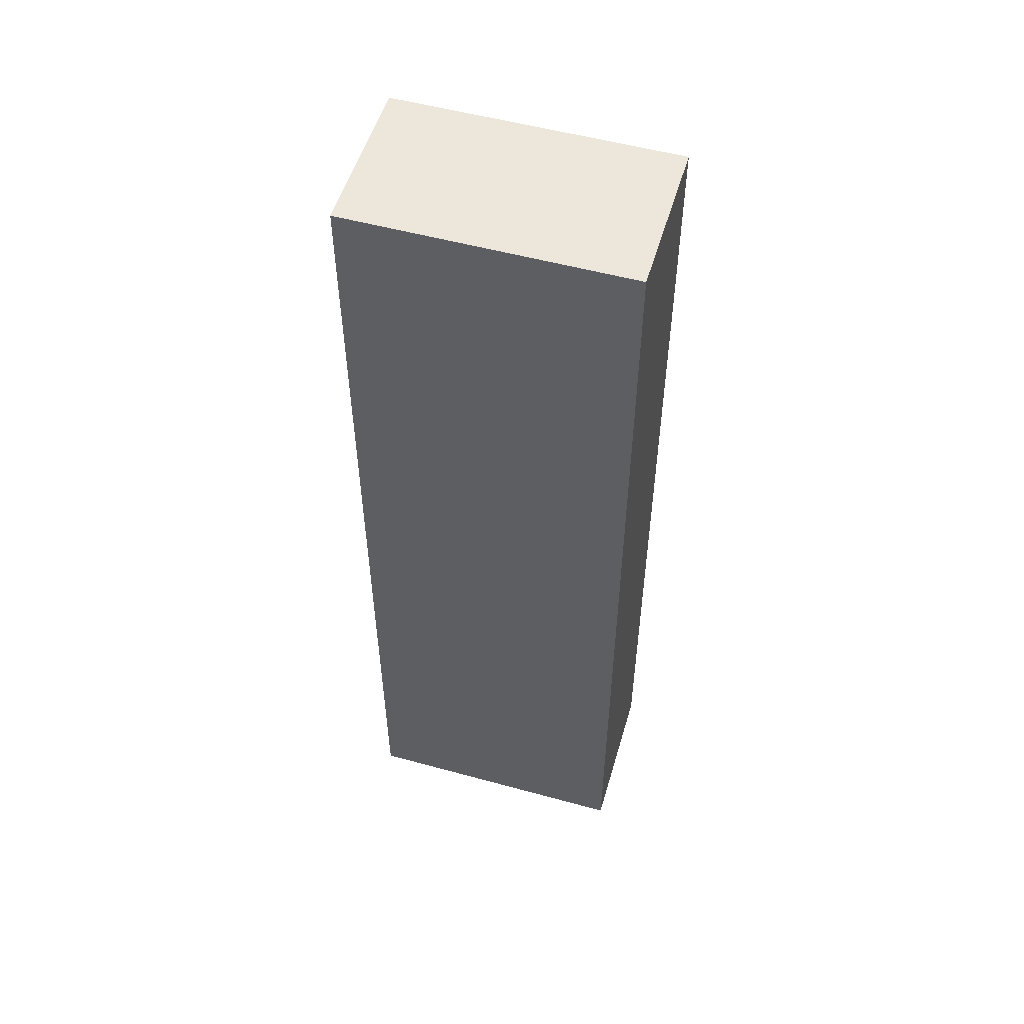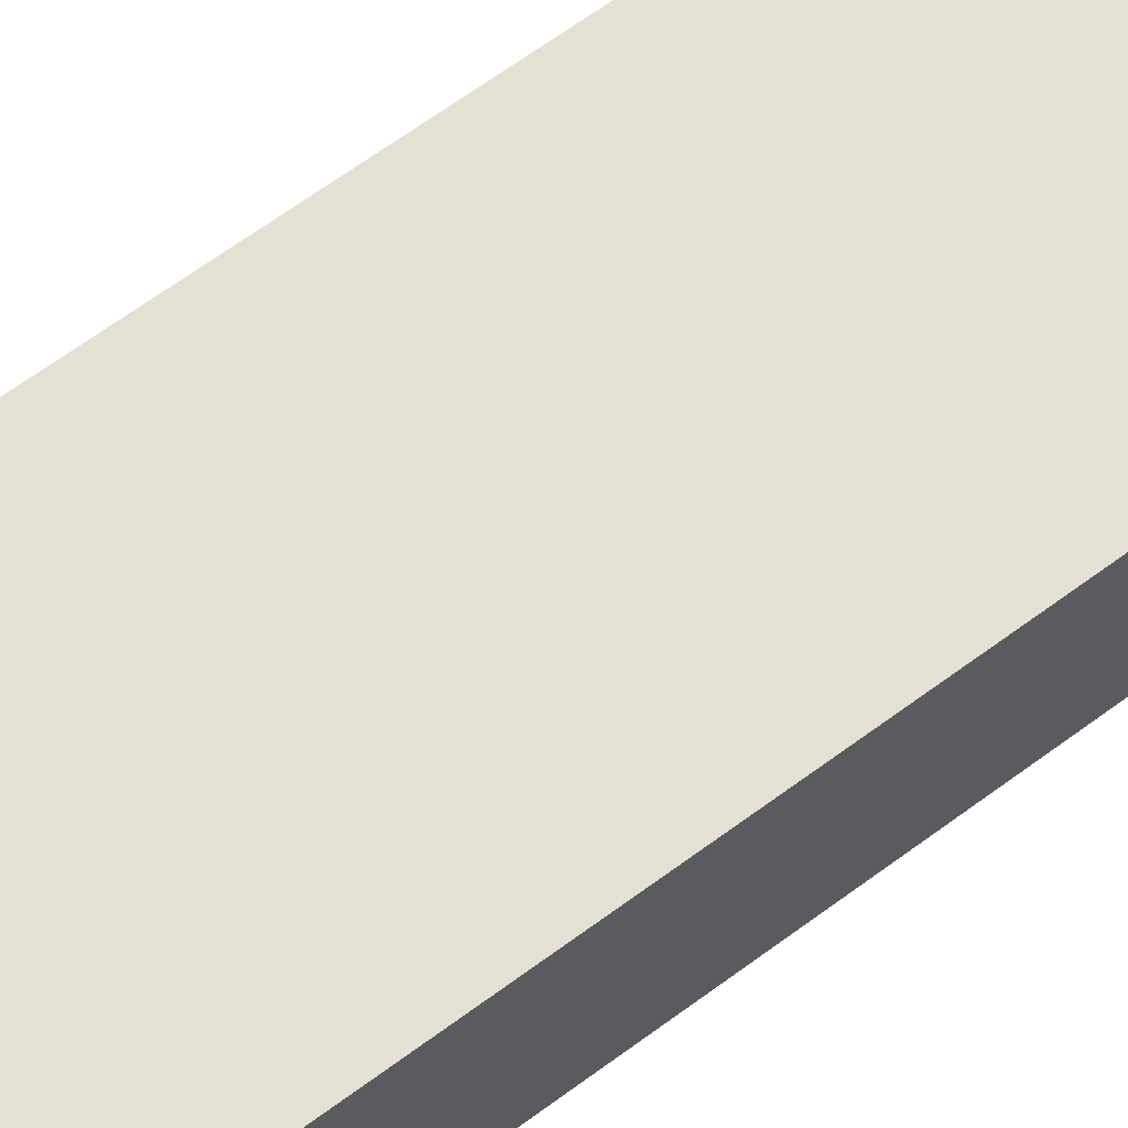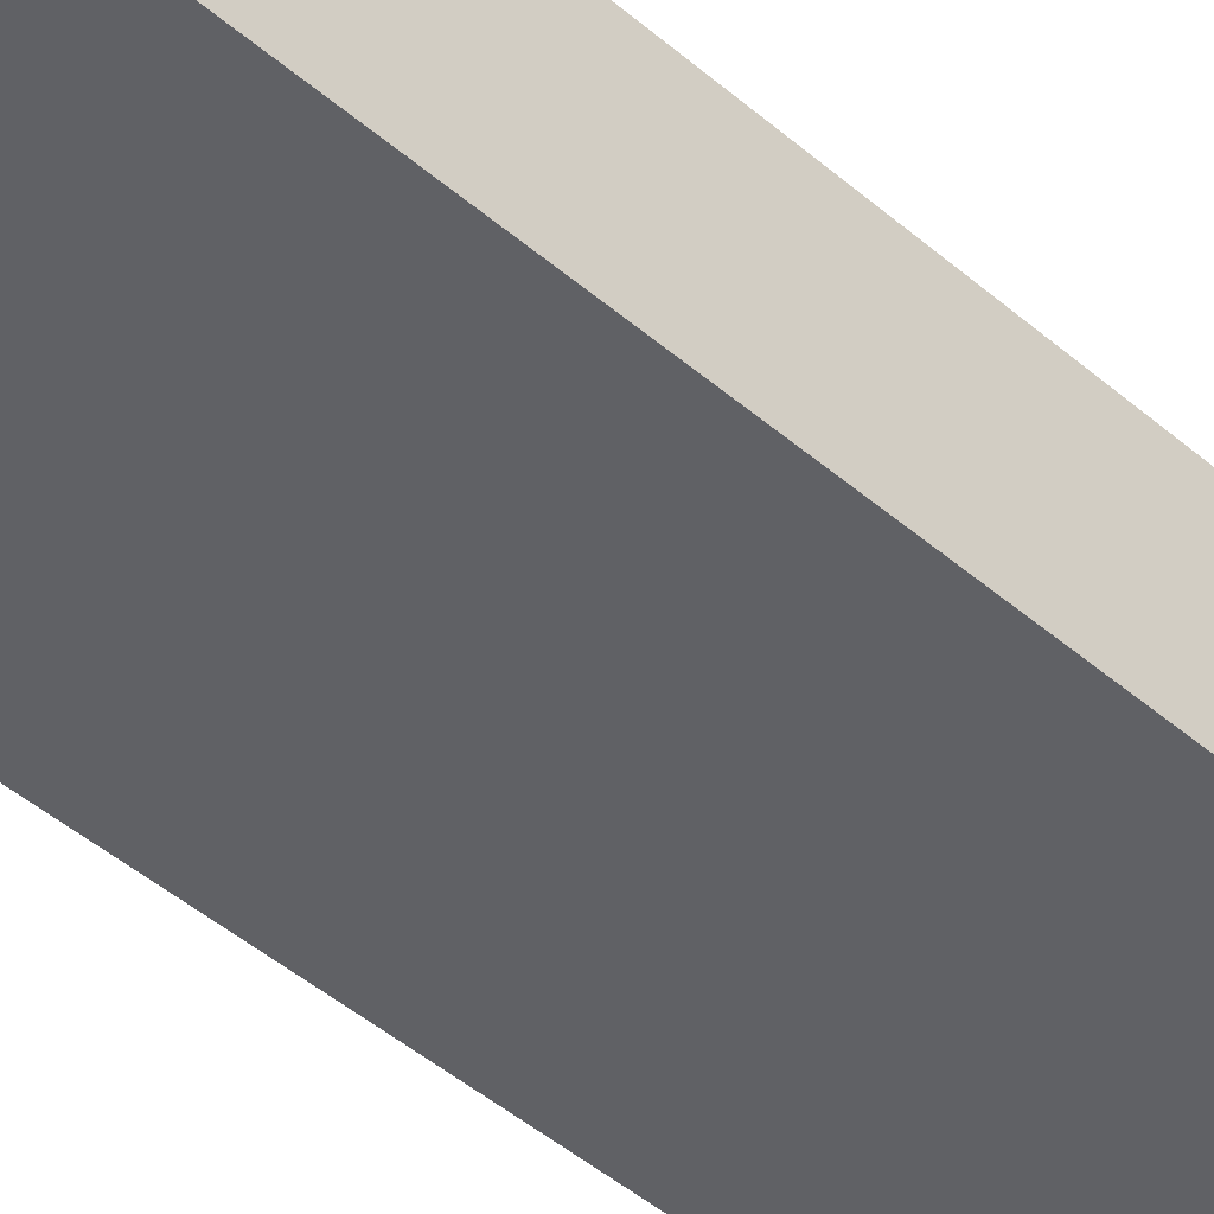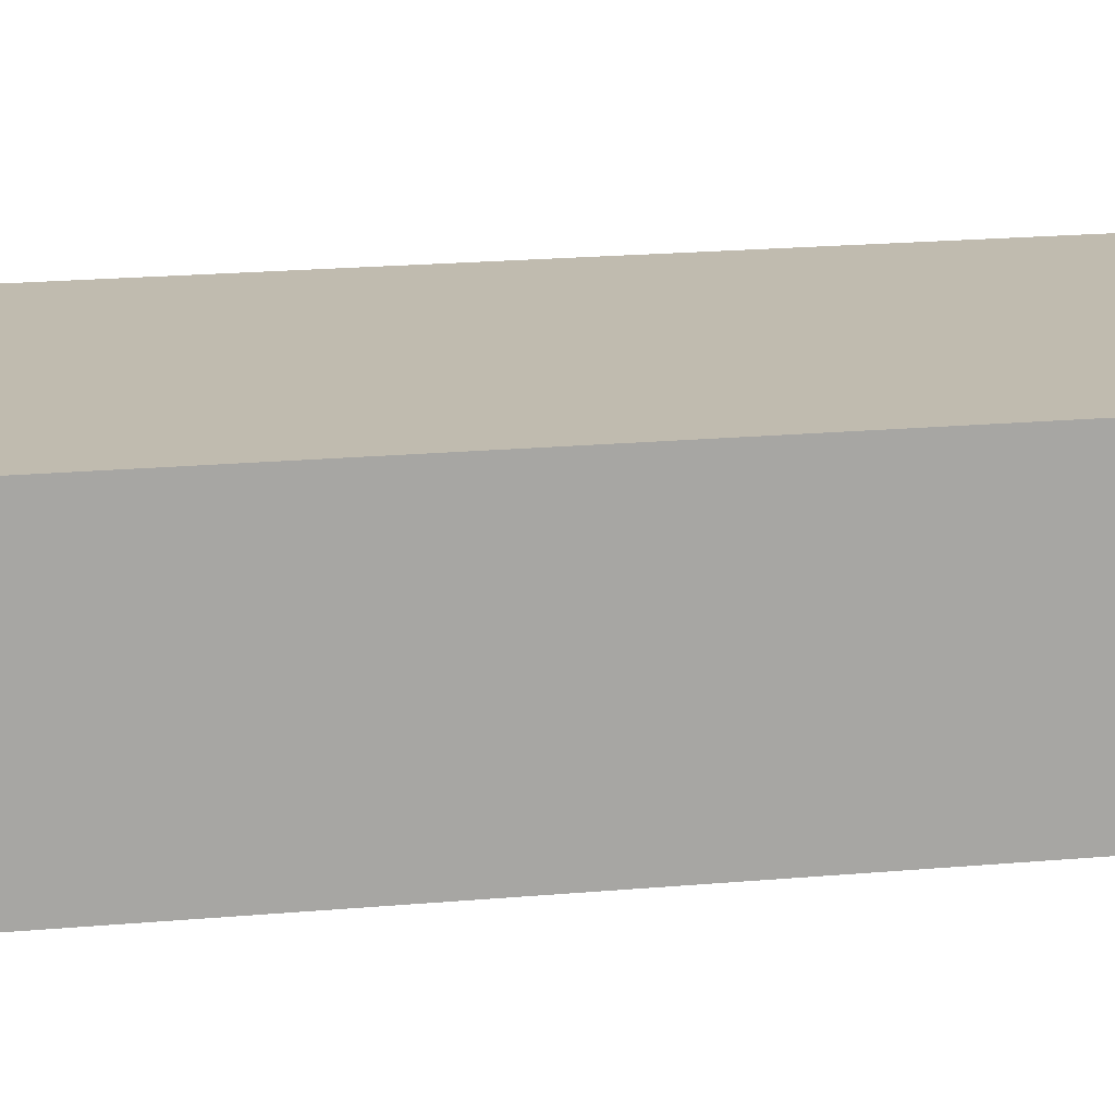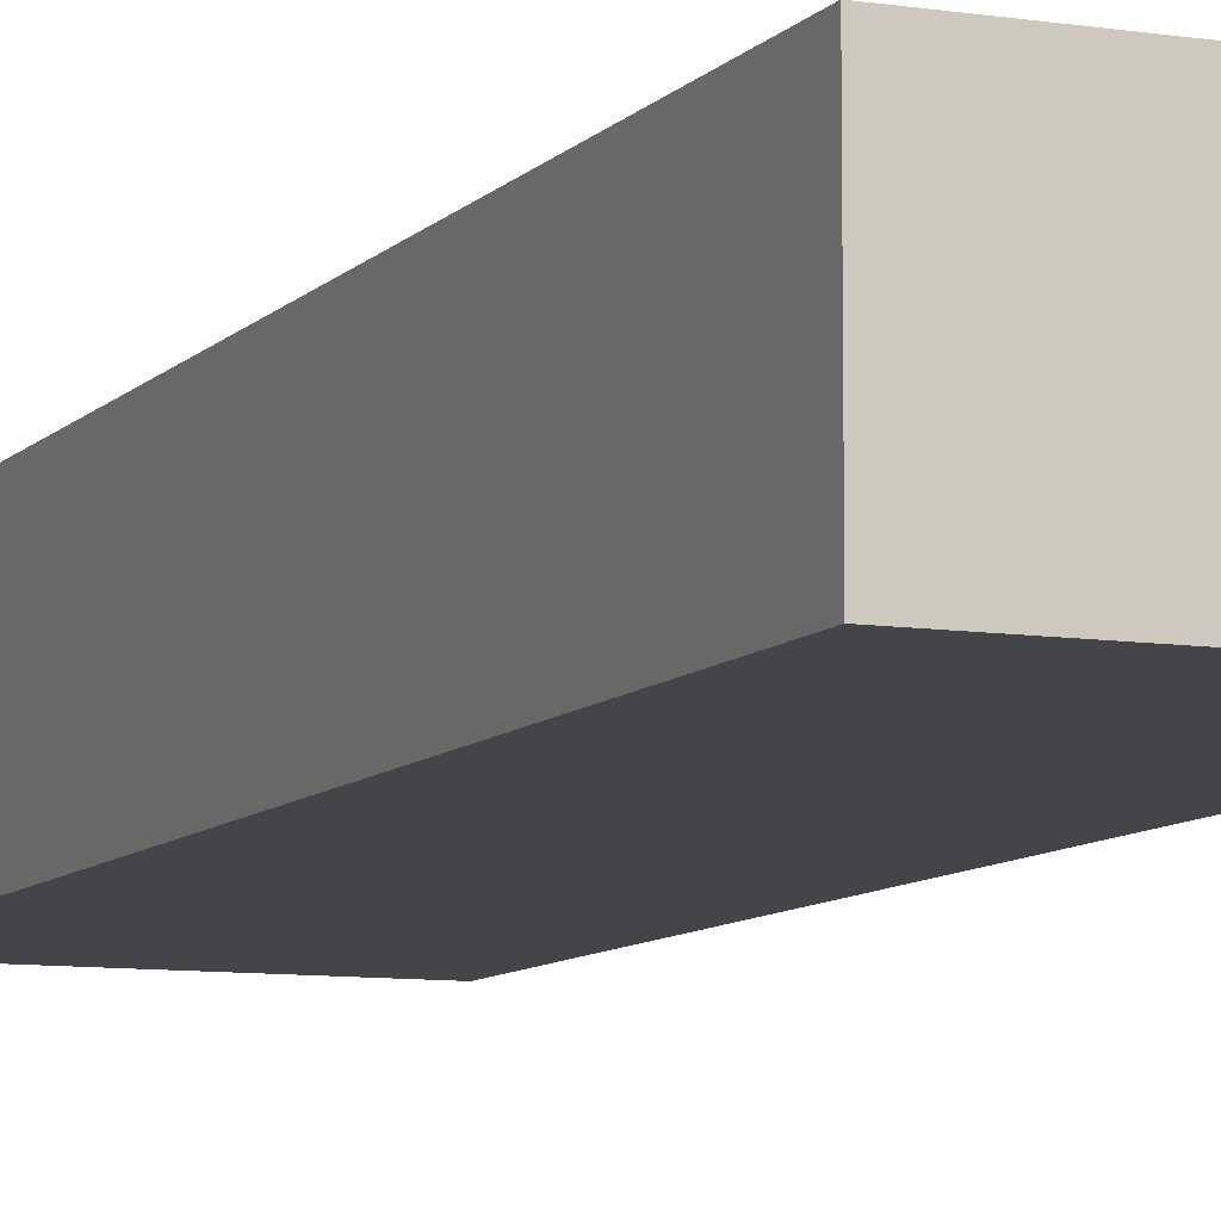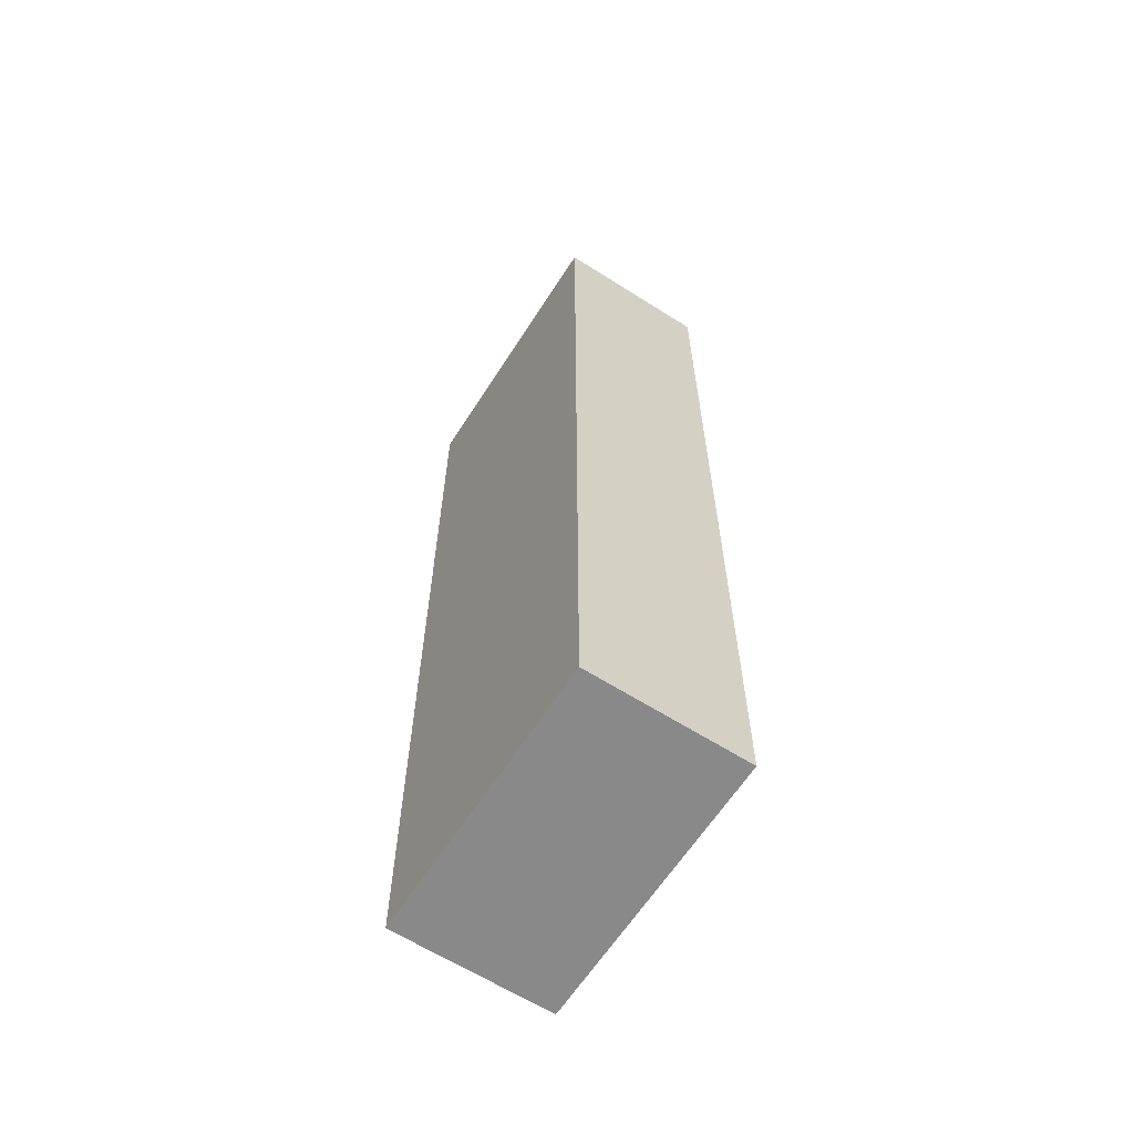
<metadata>
{"format":"obj","ext":"obj","renderer":"f3d","projection":"perspective","resolution":1024,"background":"white","views":[{"elev":53.6,"azim":-163.7,"up":"+Z"},{"elev":66.2,"azim":53.5,"up":"+Y"},{"elev":-48.3,"azim":46.5,"up":"+Y"},{"elev":15.9,"azim":-101.6,"up":"+Y"},{"elev":-8.7,"azim":157.1,"up":"+Y"},{"elev":-63.2,"azim":-122.7,"up":"+Z"}]}
</metadata>
<code>
v 37.34 0 30.58
v 55 0 30.58
v 55 10 30.58
v 37.34 10 30.58
v 37.34 0 -30
v 37.34 0 30.58
v 37.34 10 30.58
v 37.34 10 -30
v 55 0 -30
v 37.34 0 -30
v 37.34 10 -30
v 55 10 -30
v 55 0 30.58
v 55 0 -30
v 55 10 -30
v 55 10 30.58
v 55 10 30.58
v 55 10 -30
v 37.34 10 -30
v 37.34 10 30.58
v 55 0 -30
v 55 0 30.58
v 37.34 0 30.58
v 37.34 0 -30
g 691111cc-e2d0-11ea-bd5d-54bf646e7e1f
f 1 2 4
f 4 2 3
g 691186e2-e2d0-11ea-91f1-54bf646e7e1f
f 5 6 8
f 8 6 7
g 6911d4fa-e2d0-11ea-8685-54bf646e7e1f
f 9 10 12
f 12 10 11
g 69122310-e2d0-11ea-ad7e-54bf646e7e1f
f 13 14 16
f 16 14 15
g 69127126-e2d0-11ea-a242-54bf646e7e1f
f 17 18 20
f 20 18 19
g 6912e652-e2d0-11ea-bfbe-54bf646e7e1f
f 22 23 21
f 21 23 24

</code>
